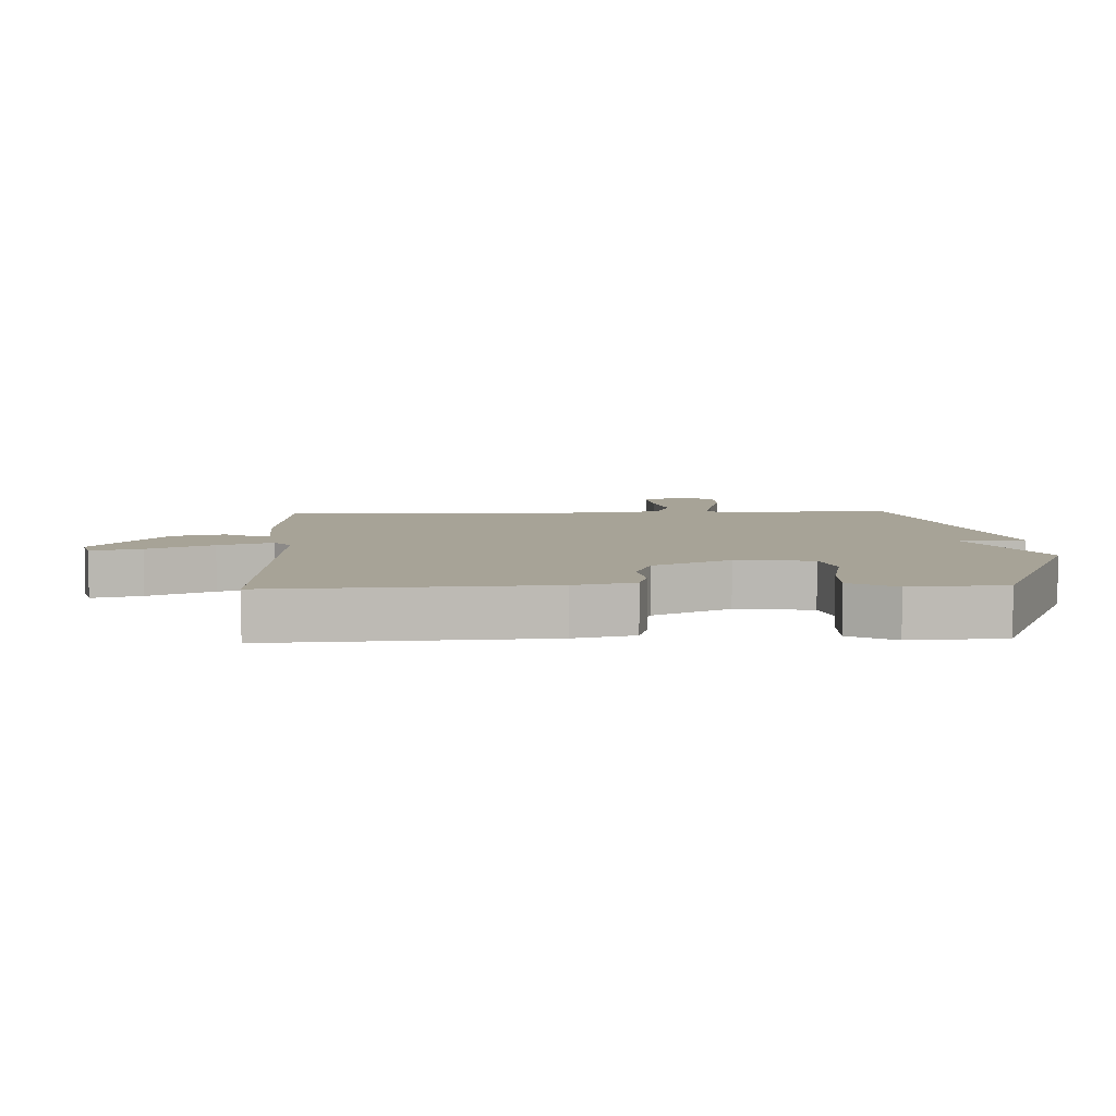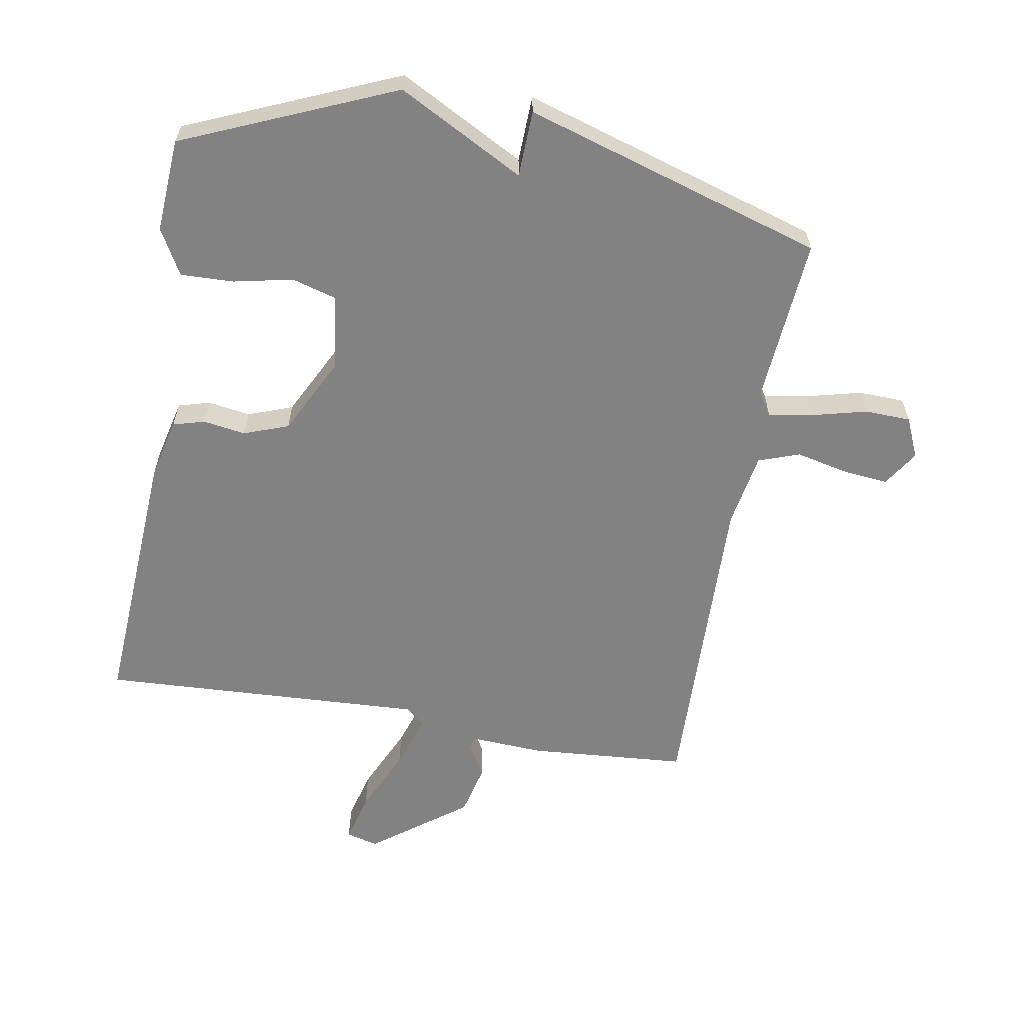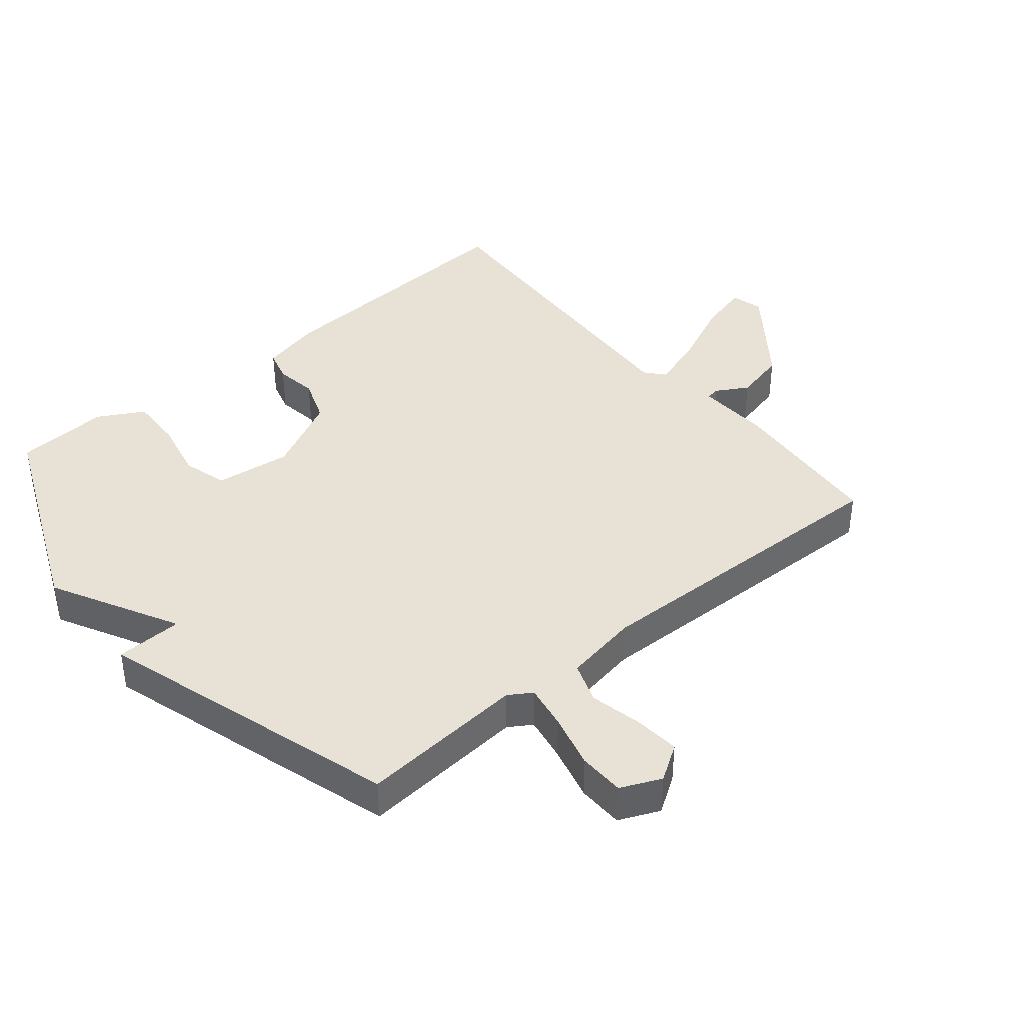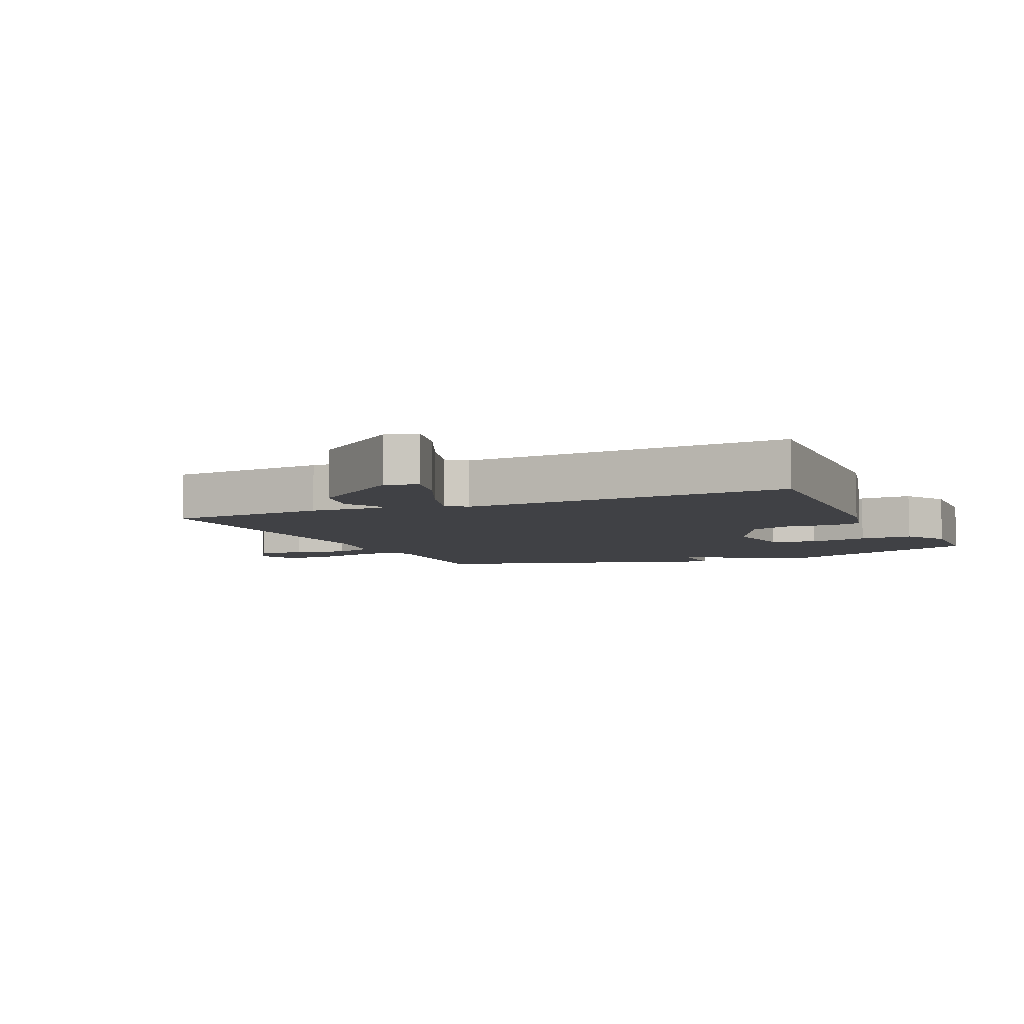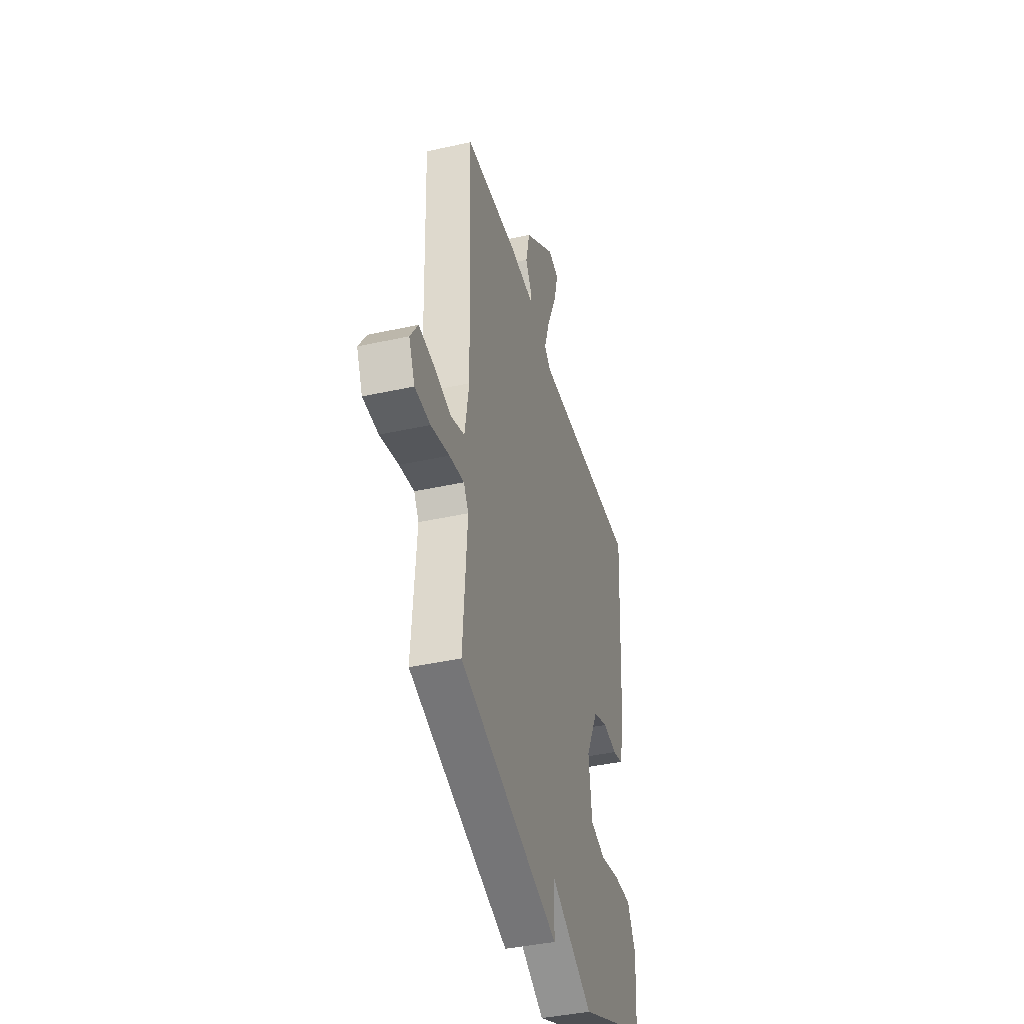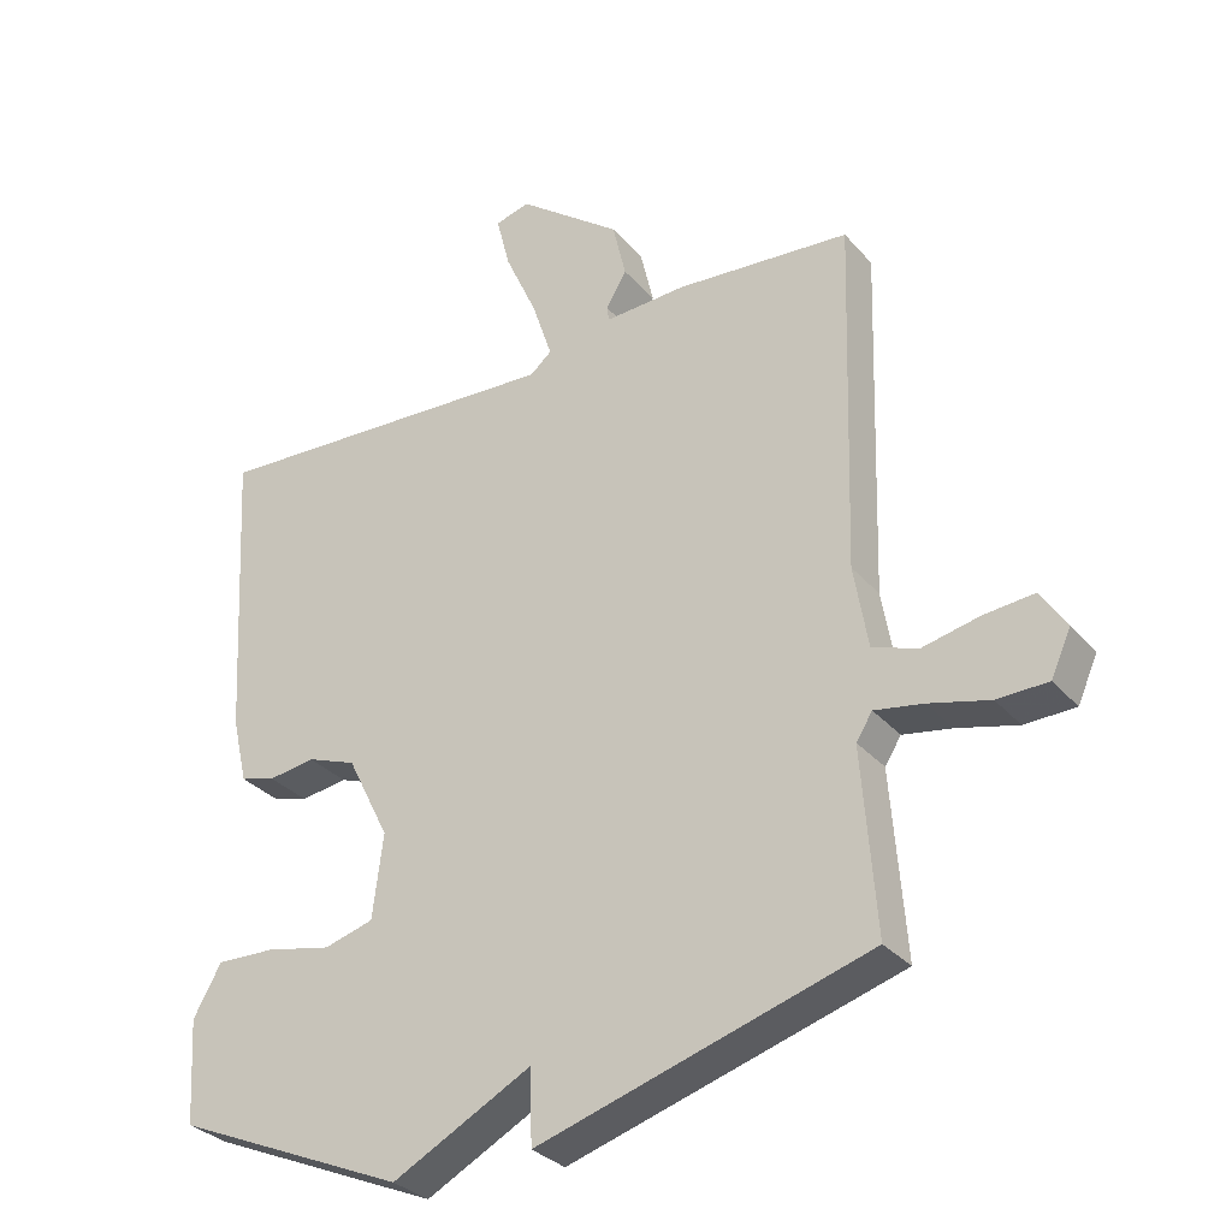
<metadata>
{"format":"obj","ext":"obj","renderer":"f3d","projection":"perspective","resolution":1024,"background":"white","views":[{"elev":6.7,"azim":87.7,"up":"+Y"},{"elev":-60.9,"azim":169.9,"up":"+Y"},{"elev":40.4,"azim":-129.8,"up":"+Y"},{"elev":-5.9,"azim":24.5,"up":"+Y"},{"elev":-40.9,"azim":-74.9,"up":"+Z"},{"elev":-31.2,"azim":-146.8,"up":"+Z"}]}
</metadata>
<code>
v 0.5 0.07 -0.5
v 0.17 0.07 -0.642
v -0.027 0.07 -0.538
v -0.03 0.07 -0.642
v -0.5 0.07 -0.5
v -0.48 0.07 -0.24
v -0.503 0.07 -0.204
v -0.572 0.07 -0.216
v -0.658 0.07 -0.238
v -0.73 0.07 -0.236
v -0.758 0.07 -0.173
v -0.722 0.07 -0.117
v -0.65 0.07 -0.124
v -0.569 0.07 -0.142
v -0.505 0.07 -0.119
v -0.485 0.07 -0.002
v -0.5 0.07 0.5
v -0.252 0.07 0.52
v -0.136 0.07 0.514
v -0.133 0.07 0.535
v -0.162 0.07 0.585
v -0.143 0.07 0.666
v 0.004 0.07 0.777
v 0.054 0.07 0.764
v 0.034 0.07 0.686
v -0.012 0.07 0.584
v -0.04 0.07 0.499
v -0.01 0.07 0.473
v 0.5 0.07 0.5
v 0.476 0.07 0.078
v 0.454 0.07 -0.016
v 0.404 0.07 -0.03
v 0.338 0.07 -0.02
v 0.268 0.07 -0.046
v 0.208 0.07 -0.166
v 0.223 0.07 -0.285
v 0.293 0.07 -0.305
v 0.386 0.07 -0.285
v 0.469 0.07 -0.282
v 0.509 0.07 -0.353
v 0.5 0 -0.5
v 0.17 0 -0.642
v -0.027 0 -0.538
v -0.03 0 -0.642
v -0.5 0 -0.5
v -0.48 0 -0.24
v -0.503 0 -0.204
v -0.572 0 -0.216
v -0.658 0 -0.238
v -0.73 0 -0.236
v -0.758 0 -0.173
v -0.722 0 -0.117
v -0.65 0 -0.124
v -0.569 0 -0.142
v -0.505 0 -0.119
v -0.485 0 -0.002
v -0.5 0 0.5
v -0.252 0 0.52
v -0.136 0 0.514
v -0.133 0 0.535
v -0.162 0 0.585
v -0.143 0 0.666
v 0.004 0 0.777
v 0.054 0 0.764
v 0.034 0 0.686
v -0.012 0 0.584
v -0.04 0 0.499
v -0.01 0 0.473
v 0.5 0 0.5
v 0.476 0 0.078
v 0.454 0 -0.016
v 0.404 0 -0.03
v 0.338 0 -0.02
v 0.268 0 -0.046
v 0.208 0 -0.166
v 0.223 0 -0.285
v 0.293 0 -0.305
v 0.386 0 -0.285
v 0.469 0 -0.282
v 0.509 0 -0.353
f 1 2 3
f 40 1 3
f 39 40 3
f 38 39 3
f 37 38 3
f 36 37 3
f 35 36 3
f 34 35 3
f 31 32 33
f 30 31 33
f 29 30 33
f 28 29 33
f 27 28 33 34
f 24 25 26
f 23 24 26
f 22 23 26
f 21 22 26
f 20 21 26
f 19 20 26 27
f 27 34 3
f 19 27 3
f 18 19 3
f 17 18 3
f 16 17 3
f 12 13 14
f 11 12 14
f 10 11 14
f 9 10 14
f 8 9 14
f 7 8 14 15
f 16 3 4
f 15 16 4
f 7 15 4
f 6 7 4
f 4 5 6
f 43 42 41
f 43 41 80
f 43 80 79
f 43 79 78
f 43 78 77
f 43 77 76
f 43 76 75
f 43 75 74
f 73 72 71
f 73 71 70
f 73 70 69
f 73 69 68
f 74 73 68 67
f 66 65 64
f 66 64 63
f 66 63 62
f 66 62 61
f 66 61 60
f 67 66 60 59
f 43 74 67
f 43 67 59
f 43 59 58
f 43 58 57
f 43 57 56
f 54 53 52
f 54 52 51
f 54 51 50
f 54 50 49
f 54 49 48
f 55 54 48 47
f 44 43 56
f 44 56 55
f 44 55 47
f 44 47 46
f 46 45 44
f 1 41 42 2
f 2 42 43 3
f 3 43 44 4
f 4 44 45 5
f 5 45 46 6
f 6 46 47 7
f 7 47 48 8
f 8 48 49 9
f 9 49 50 10
f 10 50 51 11
f 11 51 52 12
f 12 52 53 13
f 13 53 54 14
f 14 54 55 15
f 15 55 56 16
f 16 56 57 17
f 17 57 58 18
f 18 58 59 19
f 19 59 60 20
f 20 60 61 21
f 21 61 62 22
f 22 62 63 23
f 23 63 64 24
f 24 64 65 25
f 25 65 66 26
f 26 66 67 27
f 27 67 68 28
f 28 68 69 29
f 29 69 70 30
f 30 70 71 31
f 31 71 72 32
f 32 72 73 33
f 33 73 74 34
f 34 74 75 35
f 35 75 76 36
f 36 76 77 37
f 37 77 78 38
f 38 78 79 39
f 39 79 80 40
f 40 80 41 1

</code>
